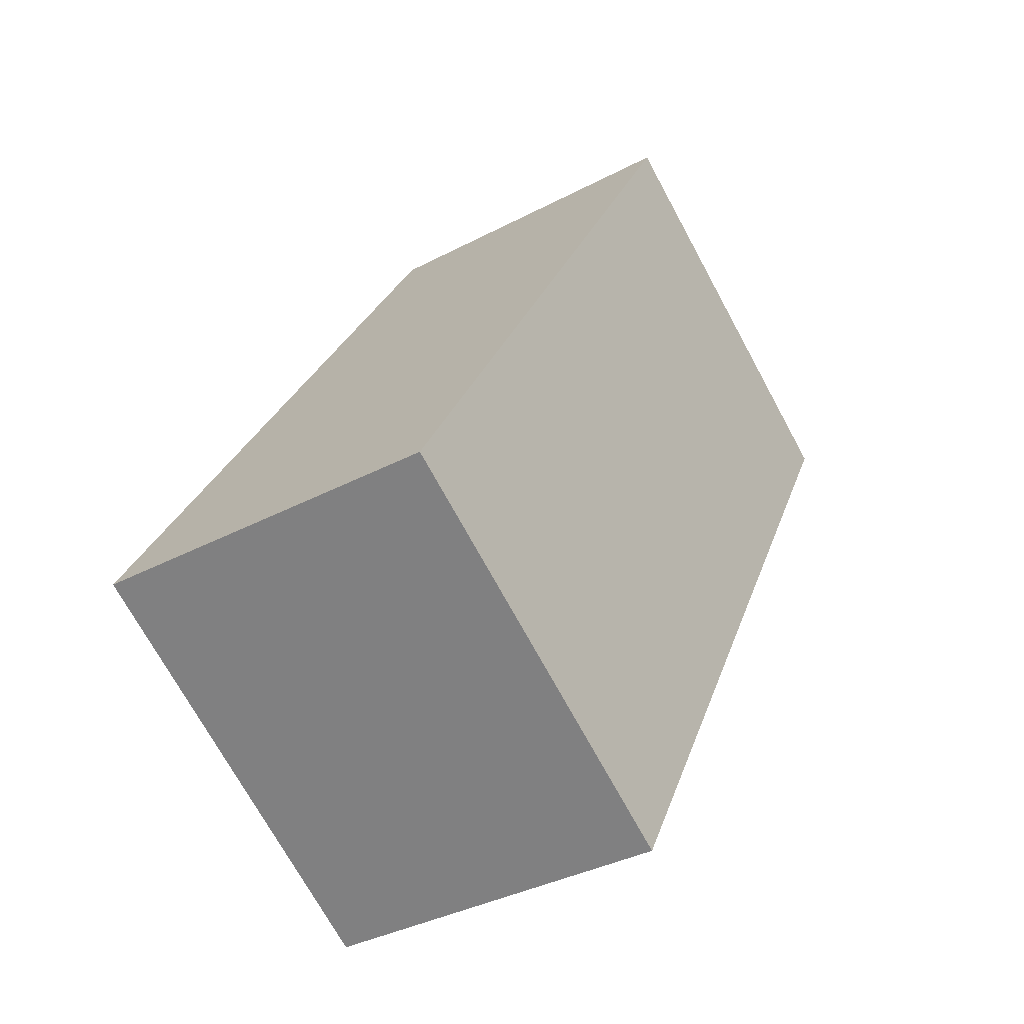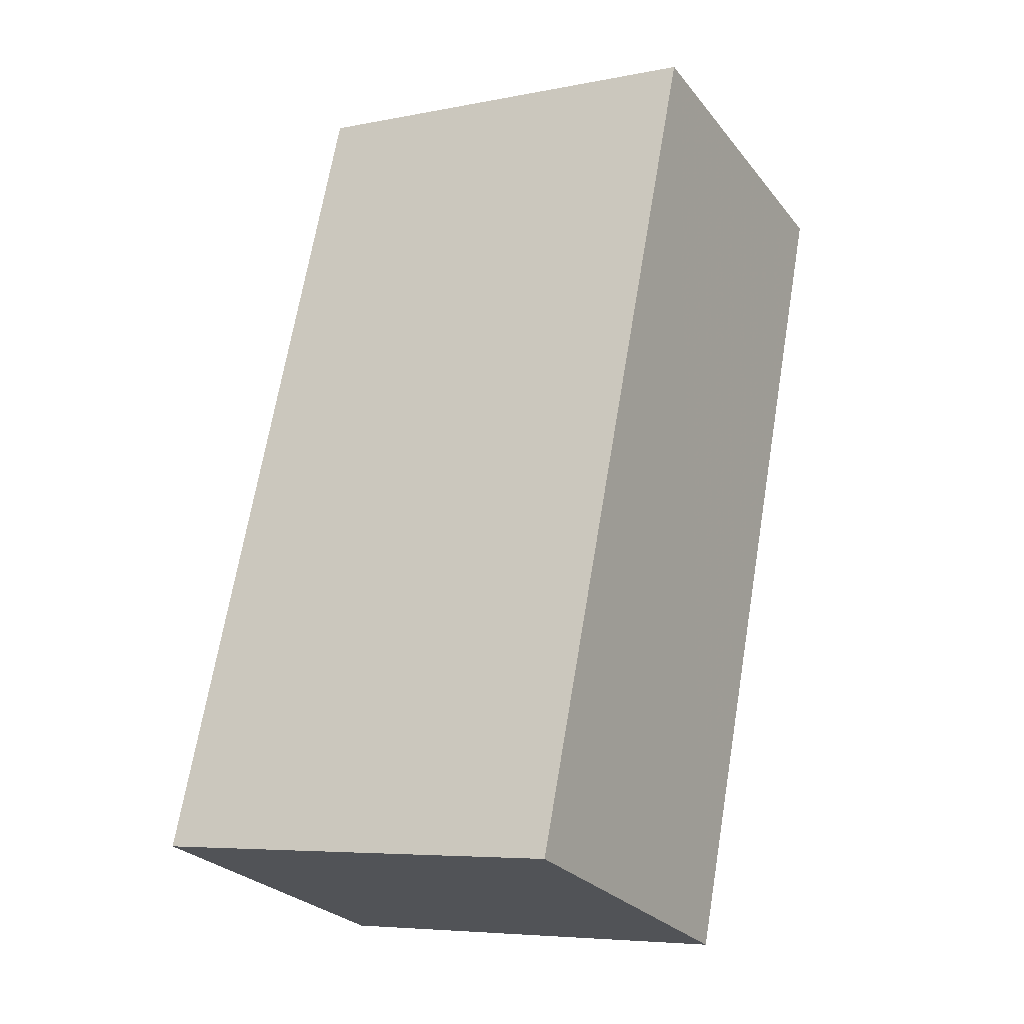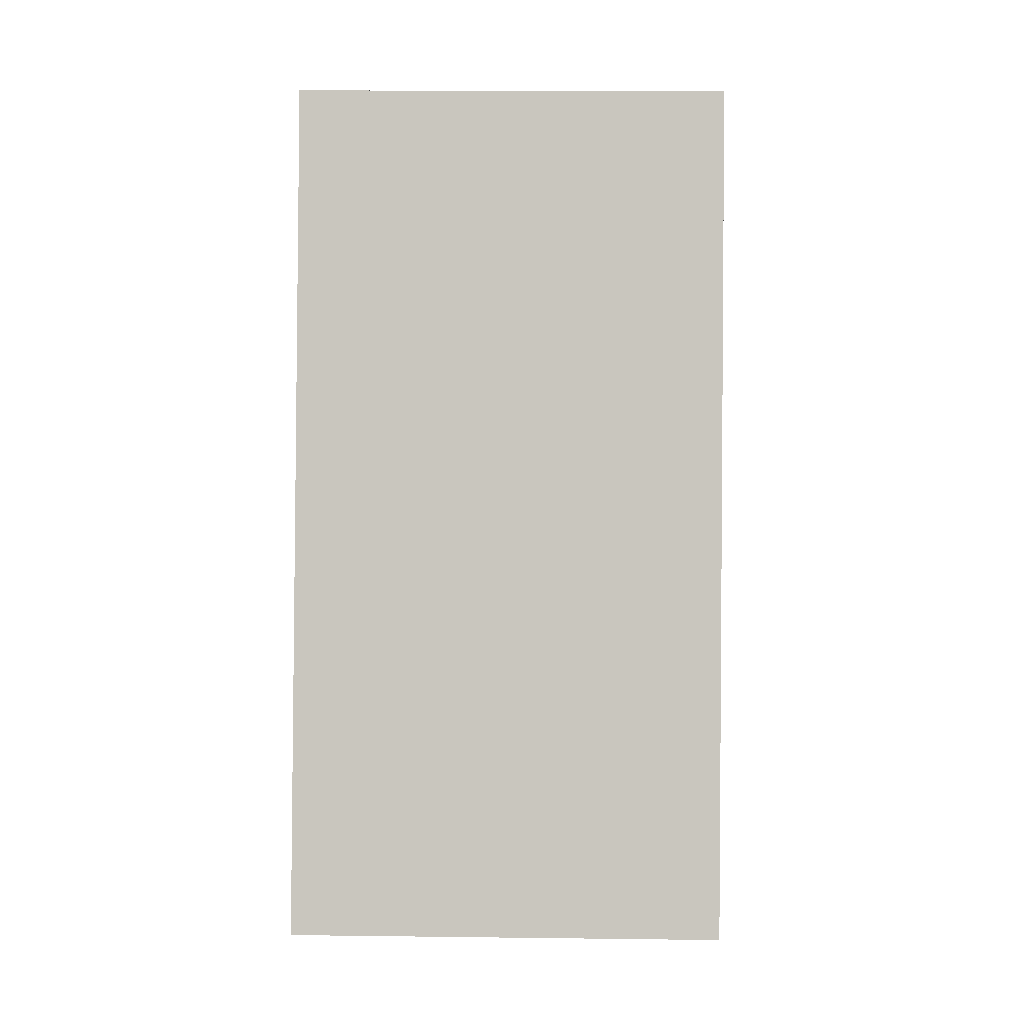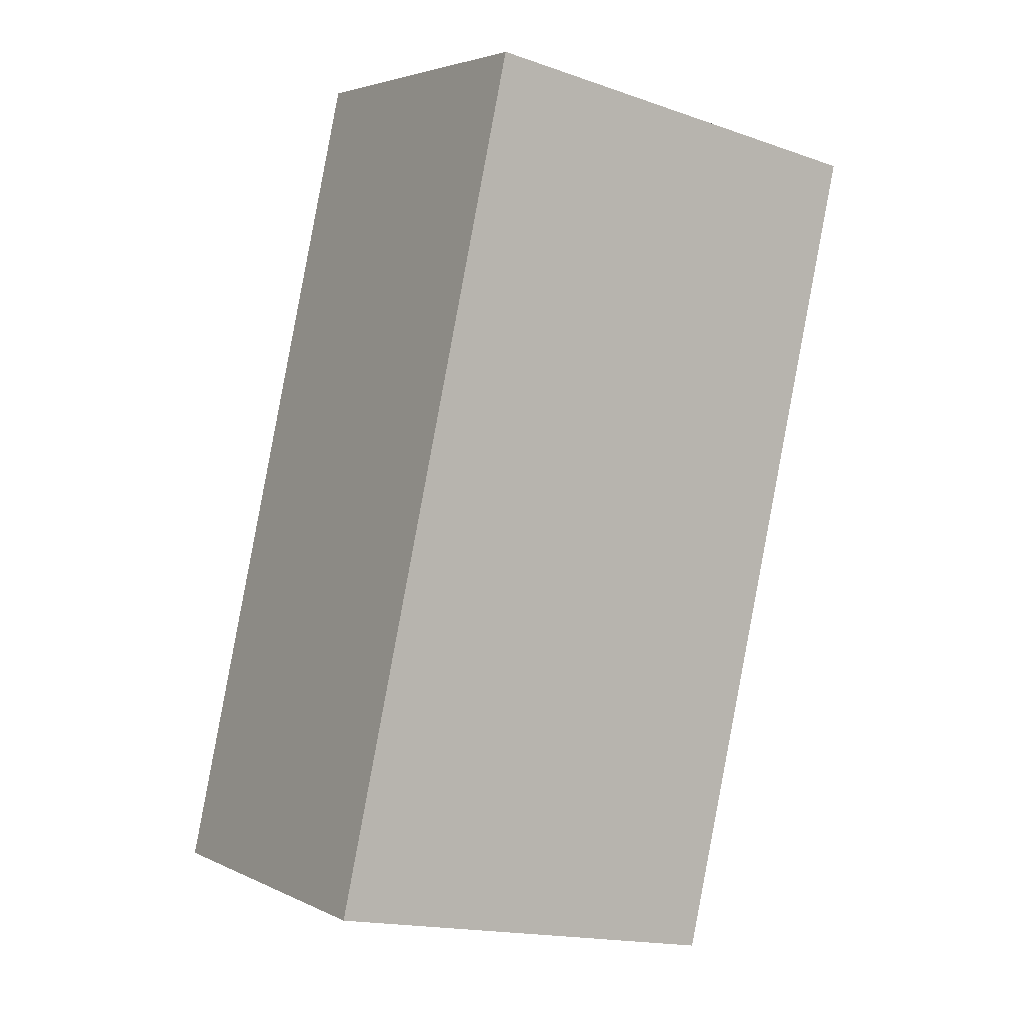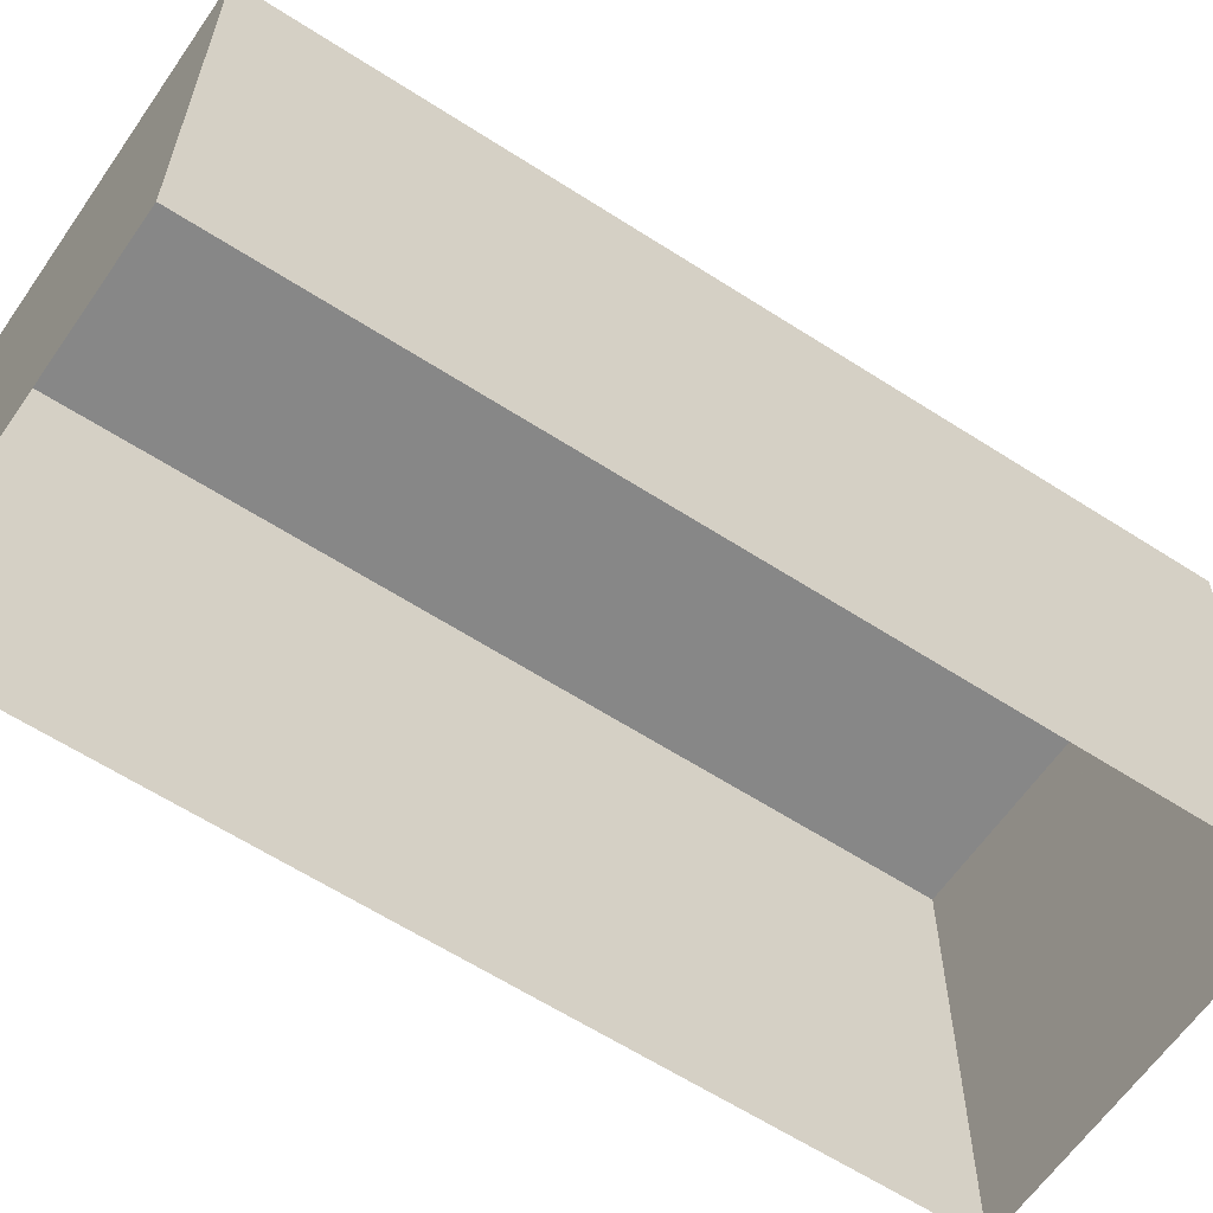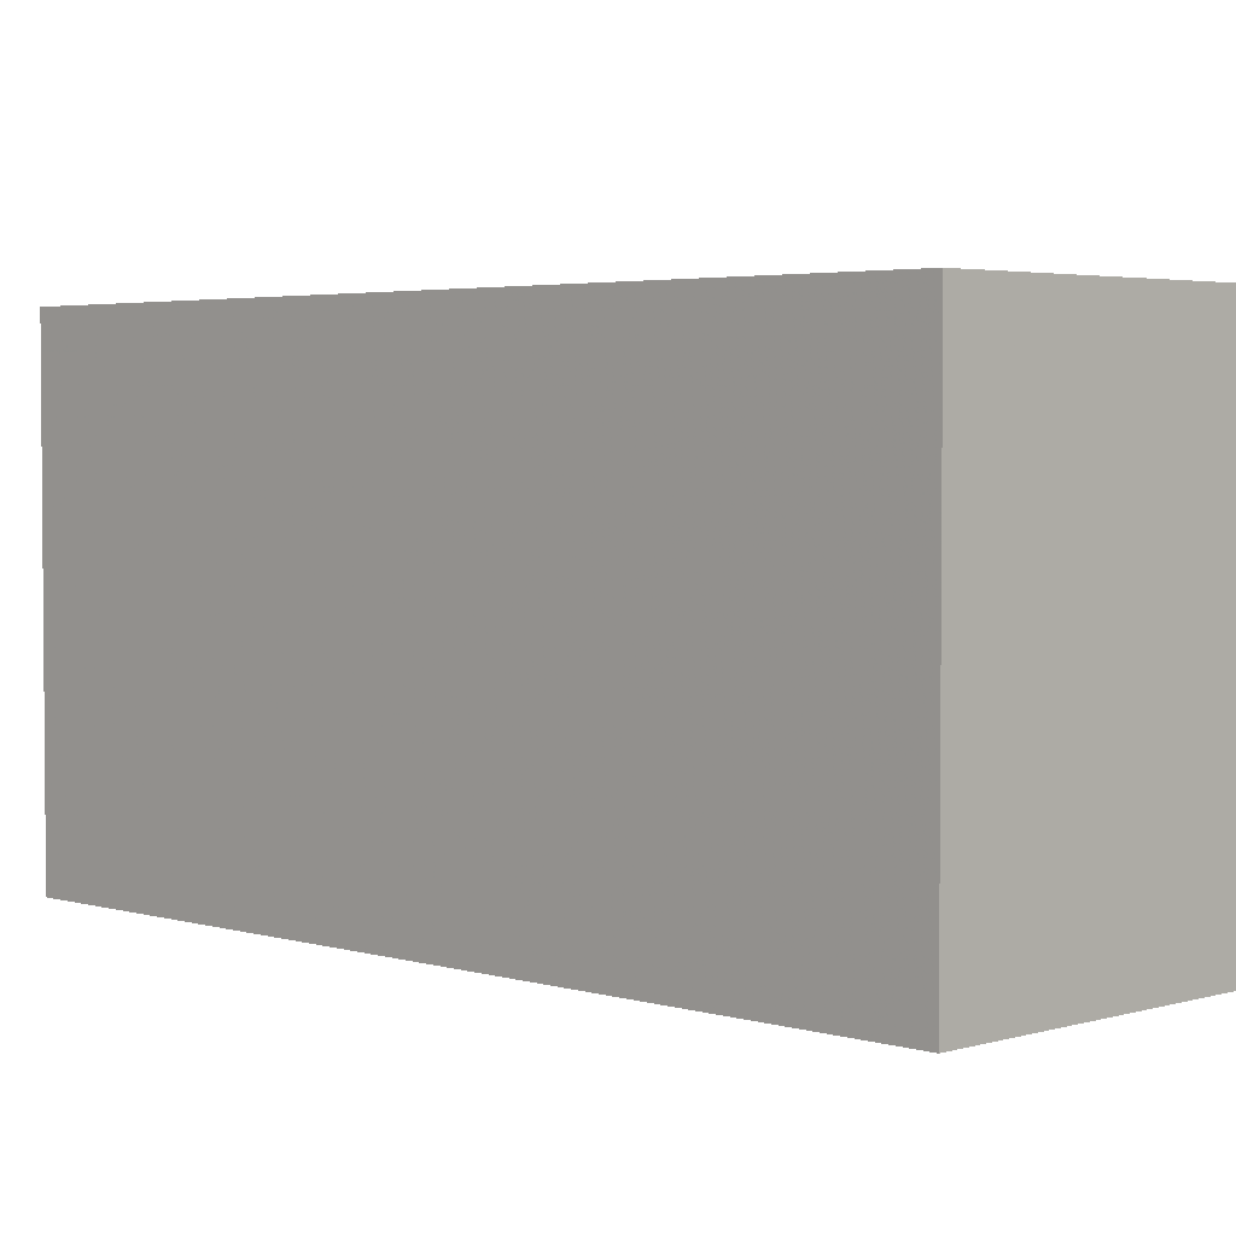
<metadata>
{"format":"obj","ext":"obj","renderer":"f3d","projection":"perspective","resolution":1024,"background":"white","views":[{"elev":-72.0,"azim":28.6,"up":"+Y"},{"elev":-6.2,"azim":-59.1,"up":"+Y"},{"elev":17.5,"azim":-88.6,"up":"+Y"},{"elev":-17.3,"azim":55.5,"up":"+Y"},{"elev":-62.4,"azim":38.1,"up":"+Z"},{"elev":3.3,"azim":117.1,"up":"+Z"}]}
</metadata>
<code>
v 1.281e+04 -1.499e+04 21.04
v 1.281e+04 -1.499e+04 21.04
v 1.281e+04 -1.498e+04 21.04
v 1.281e+04 -1.498e+04 21.04
v 1.281e+04 -1.499e+04 23.59
v 1.281e+04 -1.498e+04 23.6
v 1.281e+04 -1.498e+04 23.59
v 1.281e+04 -1.499e+04 23.59
f 1 2 3
f 4 1 3
f 5 6 7
f 8 5 7
f 7 4 3
f 7 6 4
f 5 1 4
f 6 5 4
f 8 2 1
f 5 8 1
f 8 3 2
f 8 7 3

</code>
